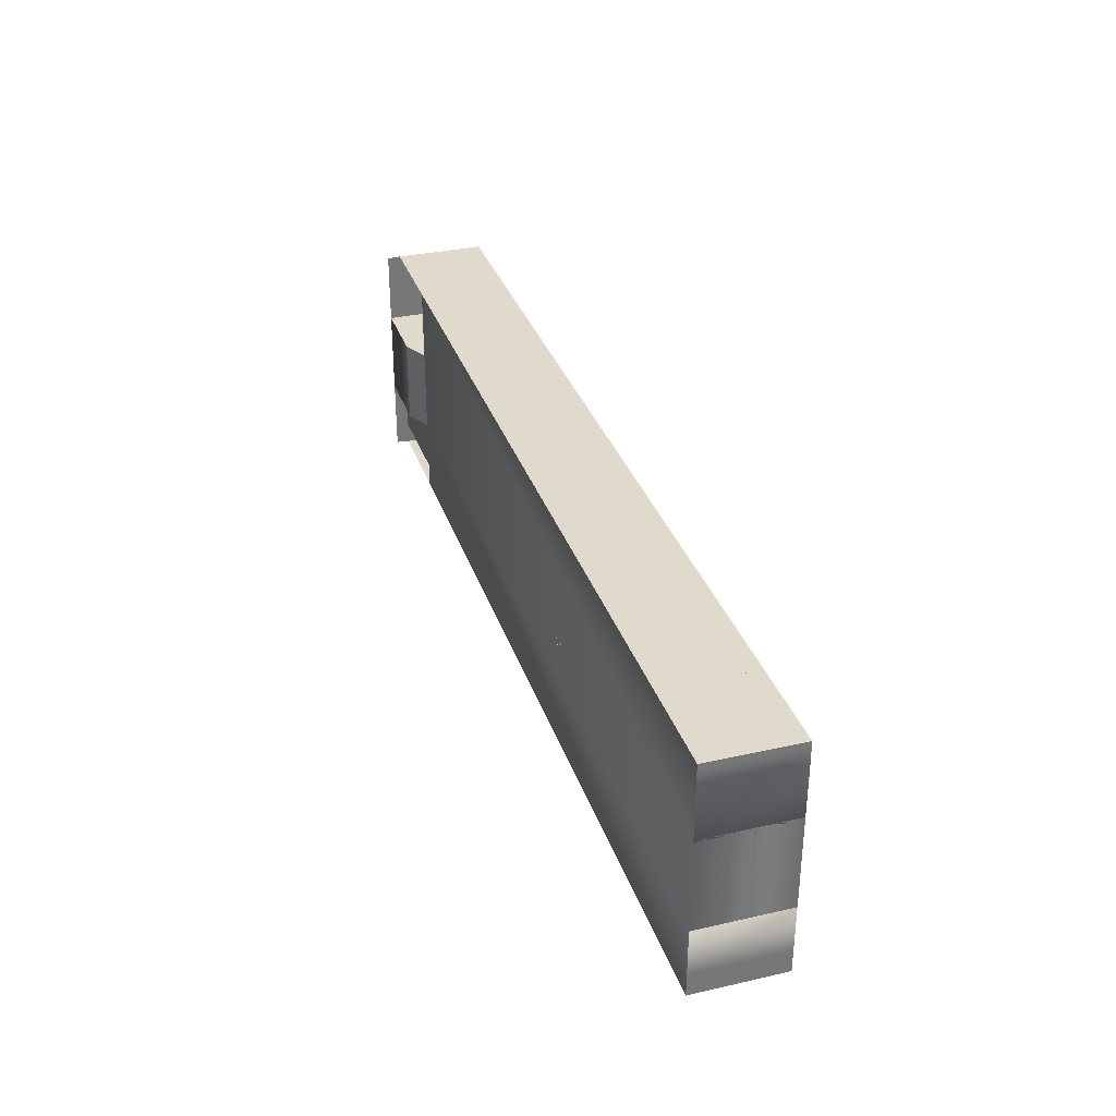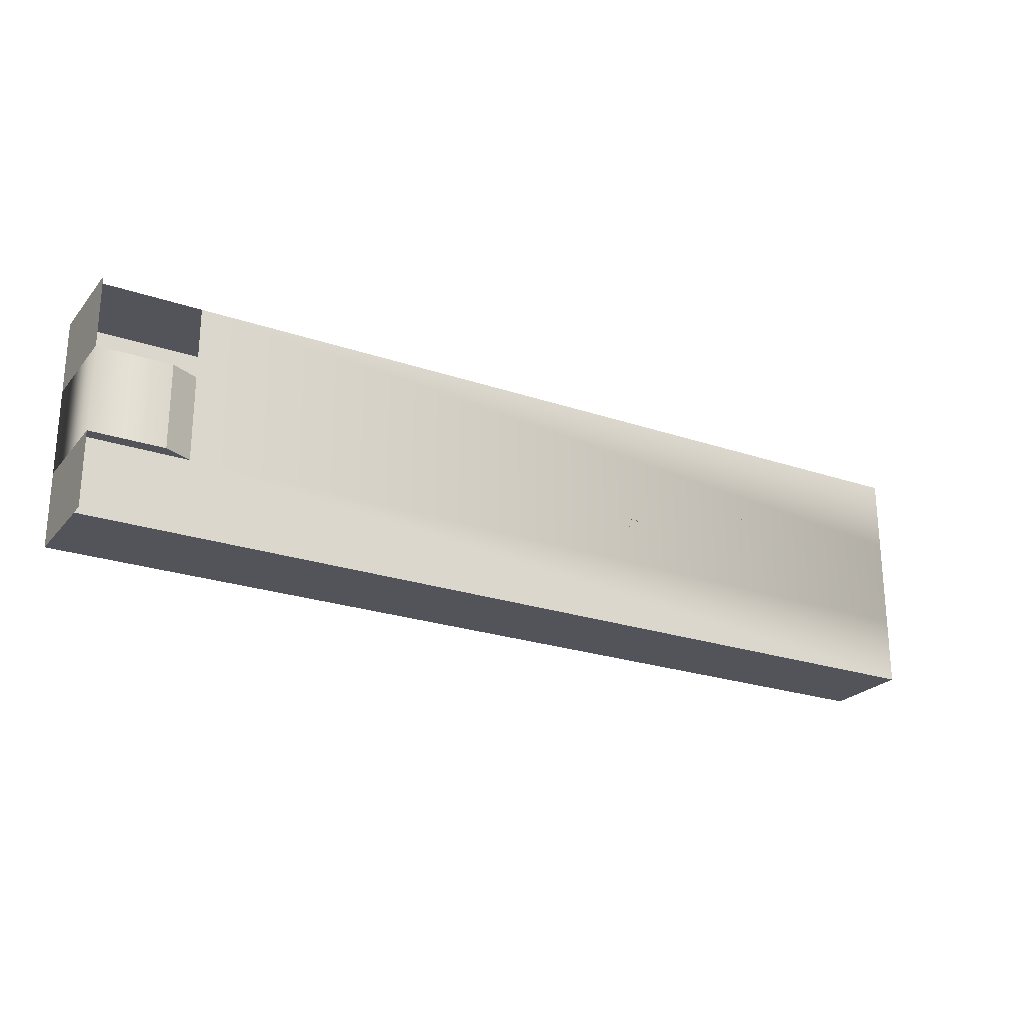
<metadata>
{"format":"obj","ext":"obj","renderer":"f3d","projection":"perspective","resolution":1024,"background":"white","views":[{"elev":33.0,"azim":72.7,"up":"+Z"},{"elev":-23.9,"azim":-29.6,"up":"+Z"}]}
</metadata>
<code>
o Plane
v 11.91 0.4989 3.033
v 11.91 3.689 3.033
v 12.58 3.689 3.046
v 12.58 0.4989 3.046
v -16.9 0.4989 3.046
v -16.9 0.4989 1.469
v -14.51 0.4989 1.469
v -5.659 3.689 2.888
v -5.659 3.689 3.153
v -5.659 0.4989 3.153
v -5.659 0.4989 2.888
v 11.91 0.4989 -2.211
v 11.91 3.689 -2.211
v 12.5 3.689 -2.211
v 12.5 0.4989 -2.211
v 12.5 0.4989 1.716
v 12.5 3.689 1.716
v 11.92 3.689 1.716
v 11.92 0.4989 1.716
v 12.6 0.4989 -3.493
v 12.6 3.689 -3.493
v 12.6 3.689 -3.268
v 12.6 0.4989 -3.268
v 12.6 0.4989 -2.211
v 12.6 0.4989 1.716
v 12.5 0.4989 -3.394
v 12.5 3.689 -3.394
v 12.6 3.689 -3.268
v 12.6 0.4989 -3.268
v 12.6 3.689 -2.211
v 12.6 3.689 1.716
v 12.5 3.689 3.047
v 12.5 0.4989 3.047
v 12.6 0.4989 3.047
v 12.6 3.689 3.047
v -16.9 0.4989 -3.394
v -12.08 0.4989 -3.331
v -12.08 0.4989 -1.566
v -16.9 0.4989 -1.566
v -13.33 0.4989 4.05
v -13.33 0.4989 1.469
v -14.3 0.4989 1.469
v -14.3 0.4989 -1.566
v -13.33 0.4989 -1.566
v -13.33 0.4989 -4.21
v -12.06 0.4989 2.931
v -12.06 0.4989 1.469
v -16.9 0.4989 -1.566
v -16.9 0.4989 -4.21
v -16.9 0.4989 4.05
v -16.9 0.4989 1.469
v -2.659 3.689 3.153
v -2.659 0.4989 3.153
v -5.659 0.4989 4.05
v -2.659 0.4989 4.05
v 8.789 3.689 -3.493
v 8.789 0.4989 -3.493
v 8.789 0.4989 -3.268
v 8.789 3.689 -3.268
v 12.6 0.4989 -4.21
v 12.6 3.689 -4.21
v -8.883 3.689 -3.362
v -8.883 0.4989 -3.362
v 14.08 0.4989 -3.275
v 14.08 3.689 -3.275
v 14.08 3.689 -4.21
v 14.08 0.4989 -4.21
v 14.56 0.4989 -1.772
v 14.08 0.4989 -1.772
v 14.56 0.4989 -4.21
v 14.56 0.4989 3.842
v 14.56 0.4989 4.05
v 12.56 0.4989 4.05
v 12.56 0.4989 3.842
v 12.56 3.689 4.05
v 12.56 3.689 3.842
v -16.9 0.4989 3.178
v -16.9 3.689 3.178
v -16.9 3.689 3.046
v -16.9 3.689 1.469
v -16.9 3.689 -3.394
v -16.9 3.689 -4.21
v -16.9 0.4989 -4.21
v -16.9 3.689 -1.566
v -16.9 0.03644 1.469
v -16.9 0.03644 -1.566
v -16.9 0.03644 -4.177
v -16.9 0.03644 4.036
v -16.9 0.4989 4.05
v -16.9 3.689 4.05
v -14.3 0.03644 1.469
v -14.3 0.03644 -1.566
v -14.51 3.689 1.469
v -12.06 3.689 1.469
v -12.08 3.689 -1.566
v -8.656 3.685 -2.162
v -8.656 0.4989 -2.162
v -8.656 3.685 1.91
v -12.06 3.689 2.931
v -8.656 0.4989 1.91
v -10.78 3.685 -2.162
v -10.78 0.4989 -2.162
v -10.78 3.685 1.91
v -10.78 0.4989 1.91
v 3.753 0.4954 -0.000589
v 3.753 3.685 -0.000588
v 3.723 3.685 -0.03915
v 3.723 0.4954 -0.03915
v 4.154 0.4954 -0.1294
v 4.154 3.685 -0.1294
v 4.14 3.685 -0.08314
v 4.14 0.4954 -0.08314
v 3.789 0.4954 0.03106
v 3.789 3.685 0.03106
v 4.157 0.4954 -0.1805
v 4.157 3.685 -0.1805
v 3.83 0.4954 0.05457
v 3.83 3.685 0.05457
v 4.151 0.4954 -0.2293
v 4.151 3.685 -0.2293
v 3.875 0.4954 0.07252
v 3.875 3.685 0.07252
v 4.138 0.4954 -0.2758
v 4.138 3.685 -0.2758
v 3.921 0.4954 0.06917
v 3.921 3.685 0.06918
v 4.115 0.4954 -0.3189
v 4.115 3.685 -0.3189
v 3.967 0.4954 0.06082
v 3.967 3.685 0.06082
v 4.085 0.4954 -0.3556
v 4.085 3.685 -0.3556
v 4.012 0.4954 0.04634
v 4.012 3.685 0.04634
v 4.049 0.4954 -0.3852
v 4.049 3.685 -0.3852
v 4.04 0.4954 0.03106
v 4.04 3.685 0.03106
v 4.012 0.4954 -0.4081
v 4.012 3.685 -0.4081
v 4.076 0.4954 -0.000589
v 4.076 3.685 -0.000588
v 3.967 0.4954 -0.4277
v 3.967 3.685 -0.4277
v 4.11 0.4954 -0.03795
v 4.11 3.685 -0.03794
v 3.921 0.4954 -0.4326
v 3.921 3.685 -0.4326
v 3.701 3.685 -0.08314
v 3.701 0.4954 -0.08314
v 3.688 3.685 -0.1309
v 3.688 0.4954 -0.1309
v 3.683 3.685 -0.1805
v 3.683 0.4954 -0.1805
v 3.688 3.685 -0.2302
v 3.688 0.4954 -0.2302
v 3.701 3.685 -0.2779
v 3.701 0.4954 -0.2779
v 3.719 3.685 -0.3219
v 3.719 0.4954 -0.3219
v 3.748 3.685 -0.3605
v 3.748 0.4954 -0.3605
v 3.784 3.685 -0.3921
v 3.784 0.4954 -0.3921
v 3.83 3.685 -0.4169
v 3.83 0.4954 -0.4169
v 3.875 3.685 -0.4314
v 3.875 0.4954 -0.4314
v -0.9236 0.4954 -0.4346
v -0.9236 3.685 -0.4346
v -0.9682 0.4954 -0.4201
v -0.9682 3.685 -0.4201
v -1.014 0.4954 -0.3953
v -1.014 3.685 -0.3953
v -1.05 0.4954 -0.3636
v -1.05 3.685 -0.3636
v -1.079 0.4954 -0.3251
v -1.079 3.685 -0.3251
v -1.097 0.4954 -0.2811
v -1.097 3.685 -0.2811
v -1.111 0.4954 -0.2333
v -1.111 3.685 -0.2333
v -1.115 0.4954 -0.1837
v -1.115 3.685 -0.1837
v -1.111 0.4954 -0.134
v -1.111 3.685 -0.134
v -1.097 0.4954 -0.08631
v -1.097 3.685 -0.08631
v -0.8771 3.685 -0.4357
v -0.8771 0.4954 -0.4357
v -0.6884 3.685 -0.04111
v -0.6884 0.4954 -0.04111
v -0.8307 3.685 -0.4308
v -0.8307 0.4954 -0.4309
v -0.7219 3.685 -0.003753
v -0.7219 0.4954 -0.003754
v -0.7861 3.685 -0.4113
v -0.7861 0.4954 -0.4113
v -0.7579 3.685 0.02789
v -0.7579 0.4954 0.02789
v -0.7494 3.685 -0.3883
v -0.7494 0.4954 -0.3883
v -0.7861 3.685 0.04317
v -0.7861 0.4954 0.04317
v -0.7134 3.685 -0.3588
v -0.7134 0.4954 -0.3588
v -0.8307 3.685 0.05765
v -0.8307 0.4954 0.05765
v -0.6829 3.685 -0.322
v -0.6829 0.4954 -0.322
v -0.8771 3.685 0.06601
v -0.8771 0.4954 0.06601
v -0.66 3.685 -0.279
v -0.66 0.4954 -0.279
v -0.9236 3.685 0.06935
v -0.9236 0.4954 0.06935
v -0.647 3.685 -0.2324
v -0.647 0.4954 -0.2324
v -0.9682 3.685 0.05141
v -0.9682 0.4954 0.05141
v -0.6416 3.685 -0.1837
v -0.6416 0.4954 -0.1837
v -1.009 3.685 0.02789
v -1.009 0.4954 0.02789
v -0.6586 0.4954 -0.08631
v -0.6586 3.685 -0.08631
v -0.6439 3.685 -0.1325
v -0.6439 0.4954 -0.1325
v -1.075 0.4954 -0.04231
v -1.075 3.685 -0.04231
v -1.045 3.685 -0.003753
v -1.045 0.4954 -0.003754
v -5.679 0.506 -0.3591
v -5.679 3.696 -0.3591
v -5.633 3.696 -0.3582
v -5.633 0.506 -0.3582
v -5.59 3.696 -0.3495
v -5.59 0.506 -0.3495
v -5.547 3.696 -0.3299
v -5.547 0.506 -0.3299
v -5.508 3.696 -0.3001
v -5.508 0.506 -0.3001
v -5.472 3.696 -0.2637
v -5.472 0.506 -0.2637
v -5.447 3.696 -0.2177
v -5.447 0.506 -0.2177
v -5.432 3.696 -0.17
v -5.432 0.506 -0.17
v -5.429 3.696 -0.1205
v -5.429 0.506 -0.1205
v -5.442 3.696 -0.07089
v -5.442 0.506 -0.07089
v -5.456 3.696 -0.02322
v -5.456 0.506 -0.02322
v -5.478 3.696 0.01335
v -5.478 0.506 0.01335
v -5.508 3.696 0.04839
v -5.508 0.506 0.04839
v -5.545 3.696 0.07652
v -5.545 0.506 0.07652
v -5.587 3.696 0.1
v -5.587 0.506 0.1
v -5.632 3.696 0.1175
v -5.632 0.506 0.1175
v -5.679 3.696 0.125
v -5.679 0.506 0.125
v -5.726 3.696 0.124
v -5.726 0.506 0.124
v -5.772 3.696 0.1121
v -5.772 0.506 0.1121
v -5.814 3.696 0.09082
v -5.814 0.506 0.09082
v -5.85 3.696 0.05922
v -5.85 0.506 0.05922
v -5.881 3.696 0.02071
v -5.881 0.506 0.02071
v -5.903 3.696 -0.02322
v -5.903 0.506 -0.02322
v -5.914 3.696 -0.07089
v -5.914 0.506 -0.07089
v -5.916 3.696 -0.1205
v -5.916 0.506 -0.1205
v -5.9 3.696 -0.165
v -5.9 0.506 -0.165
v -5.88 3.696 -0.2065
v -5.88 0.506 -0.2065
v -5.856 3.696 -0.2443
v -5.856 0.506 -0.2443
v -5.842 3.696 -0.2671
v -5.842 0.506 -0.2671
v -5.807 3.696 -0.3062
v -5.807 0.506 -0.3062
v -5.772 3.696 -0.3293
v -5.772 0.506 -0.3293
v -5.726 3.696 -0.3486
v -5.726 0.506 -0.3486
v 8.703 0.4989 -0.4734
v 8.703 3.689 -0.4734
v 8.753 3.689 -0.4685
v 8.753 0.4989 -0.4685
v 8.801 3.689 -0.454
v 8.801 0.4989 -0.454
v 8.845 3.689 -0.4304
v 8.845 0.4989 -0.4304
v 8.883 3.689 -0.3987
v 8.883 0.4989 -0.3987
v 8.915 3.689 -0.3601
v 8.915 0.4989 -0.3601
v 8.939 3.689 -0.316
v 8.939 0.4989 -0.316
v 8.953 3.689 -0.2682
v 8.953 0.4989 -0.2682
v 8.958 3.689 -0.2185
v 8.958 0.4989 -0.2185
v 8.953 3.689 -0.1688
v 8.953 0.4989 -0.1688
v 8.939 3.689 -0.1209
v 8.939 0.4989 -0.1209
v 8.915 3.689 -0.07688
v 8.915 0.4989 -0.07688
v 8.883 3.689 -0.03825
v 8.883 0.4989 -0.03825
v 8.845 3.689 -0.006557
v 8.845 0.4989 -0.006558
v 8.801 3.689 0.017
v 8.801 0.4989 0.01699
v 8.753 3.689 0.0315
v 8.753 0.4989 0.0315
v 8.703 3.689 0.0364
v 8.703 0.4989 0.0364
v 8.653 3.689 0.0315
v 8.653 0.4989 0.0315
v 8.605 3.689 0.017
v 8.605 0.4989 0.01699
v 8.561 3.689 -0.006557
v 8.561 0.4989 -0.006558
v 8.512 3.689 -0.03825
v 8.512 0.4989 -0.03825
v 8.48 3.689 -0.07688
v 8.48 0.4989 -0.07688
v 8.468 3.689 -0.1209
v 8.468 0.4989 -0.1209
v 8.453 3.689 -0.1688
v 8.453 0.4989 -0.1688
v 8.448 3.689 -0.2185
v 8.448 0.4989 -0.2185
v 8.453 3.689 -0.2682
v 8.453 0.4989 -0.2682
v 8.468 3.689 -0.316
v 8.468 0.4989 -0.316
v 8.491 3.689 -0.3601
v 8.491 0.4989 -0.3601
v 8.523 3.689 -0.3987
v 8.523 0.4989 -0.3987
v 8.561 3.689 -0.4304
v 8.561 0.4989 -0.4304
v 8.605 3.689 -0.454
v 8.605 0.4989 -0.454
v 8.653 3.689 -0.4685
v 8.653 0.4989 -0.4685
v -12.08 3.689 -3.331
v 15.84 0.4989 -1.772
v 15.84 0.4989 -4.21
v 12.58 3.689 4.05
v 12.58 0.4989 4.05
v 15.84 0.4989 4.05
v 15.84 0.4989 1.469
v 14.56 3.689 3.842
v 14.56 3.689 -1.772
v 14.08 3.689 -1.772
v -14.51 3.689 3.046
v -14.51 3.689 3.178
v -14.51 3.689 4.05
v -12.12 3.689 3.178
v -12.12 3.689 4.05
v -5.659 3.689 4.05
v 11.91 3.689 4.05
v -12.11 3.689 -4.21
v -8.883 3.689 -4.21
v -2.659 3.689 4.05
v 8.716 3.689 -4.21
v 14.56 3.689 -3.401
v 14.56 3.689 -4.21
v 15.84 3.689 -3.401
v 15.84 3.689 -1.772
v 15.84 3.689 3.842
v 14.56 3.689 4.05
v 15.84 3.689 4.05
v 15.84 3.689 -4.21
v -14.51 0.4989 4.05
v -12.12 0.4989 4.05
v 11.91 0.4989 4.05
v 8.716 0.4989 -4.21
v -12.11 0.4989 -4.21
v -8.883 0.4989 -4.21
v 15.84 0.4989 -4.21
v 15.84 0.4989 3.842
v 15.84 0.4989 4.05
v 15.84 0.4989 -3.401
v 15.84 0.4989 -1.772
v -2.067 0.4989 0.272
v -2.067 2.917 0.272
v -2.067 0.4989 -0.5493
v -2.067 2.917 -0.5493
v -1.286 0.4989 0.272
v -1.286 2.917 0.272
v -1.286 0.4989 -0.5493
v -1.286 2.917 -0.5493
v 2.674 0.4989 0.2173
v 2.674 2.917 0.2173
v 2.674 0.4989 -0.604
v 2.674 2.917 -0.604
v 3.455 0.4989 0.2173
v 3.455 2.917 0.2173
v 3.455 0.4989 -0.604
v 3.455 2.917 -0.604
v 8.502 0.4989 1.309
v 8.502 3.647 1.309
v 8.502 0.4989 0.7062
v 8.502 3.647 0.7062
v 8.708 0.4989 1.309
v 8.708 3.647 1.309
v 8.708 0.4989 0.7062
v 8.708 3.647 0.7062
v 8.901 0.4989 1.299
v 8.901 3.647 1.299
v 8.901 0.4989 1.094
v 8.901 3.647 1.094
v 11.92 0.4989 1.299
v 11.92 3.647 1.299
v 11.92 0.4989 1.094
v 11.92 3.647 1.094
v 9.91 0.4989 1.094
v 9.932 3.647 1.094
v 9.91 0.4989 1.299
v 9.932 3.647 1.299
v 9.113 0.4989 1.094
v 9.113 0.4989 1.299
v 9.113 3.647 1.299
v 9.113 3.647 1.094
v 8.901 2.684 1.299
v 8.901 2.684 1.094
v 11.92 2.684 1.094
v 11.92 2.684 1.299
v 9.91 2.684 1.299
v 9.91 2.684 1.094
v 9.113 2.684 1.094
v 9.113 2.684 1.299
v 7.569 0.4989 -1.605
v 7.569 3.647 -1.605
v 7.569 0.4989 -1.78
v 7.569 3.647 -1.78
v 9.203 0.4989 -1.605
v 9.203 3.647 -1.605
v 9.203 0.4989 -1.78
v 9.203 3.647 -1.78
v 9.381 0.4989 -1.614
v 9.381 3.647 -1.614
v 9.381 0.4989 -1.779
v 9.381 3.647 -1.779
v 11.93 0.4989 -1.614
v 11.93 3.647 -1.614
v 11.93 0.4989 -1.779
v 11.93 3.647 -1.779
v 10.32 0.4989 -1.779
v 10.34 3.647 -1.779
v 10.32 0.4989 -1.614
v 10.34 3.647 -1.614
v 9.533 0.4989 -1.779
v 9.533 0.4989 -1.614
v 9.533 3.647 -1.614
v 9.533 3.647 -1.779
v 9.381 2.684 -1.614
v 9.381 2.684 -1.779
v 11.93 2.684 -1.779
v 11.93 2.684 -1.614
v 10.32 2.684 -1.614
v 10.32 2.684 -1.779
v 9.533 2.684 -1.779
v 9.533 2.684 -1.614
v 7.821 0.4989 -1.78
v 7.821 3.647 -1.78
v 7.821 0.4989 -1.605
v 7.821 3.647 -1.605
v 7.569 0.4989 -0.529
v 7.569 3.647 -0.529
v 7.821 0.4989 -0.529
v 7.821 3.647 -0.529
v 15.84 0.4989 1.392
v 14.56 3.689 1.392
v 14.56 0.4989 1.392
v 15.84 3.689 1.392
v 15.84 3.689 -1.772
v 15.84 3.689 1.469
v -16.9 3.689 1.469
v -16.9 3.689 -1.566
f 97 96 98 100
f 100 98 103 104
f 96 101 103 98
f 102 101 96 97
f 104 103 101 102
f 401 402 404 403
f 403 404 408 407
f 407 408 406 405
f 405 406 402 401
f 408 404 402 406
f 409 410 412 411
f 411 412 416 415
f 415 416 414 413
f 413 414 410 409
f 416 412 410 414
f 417 418 420 419
f 419 420 424 423
f 423 424 422 421
f 421 422 418 417
f 424 420 418 422
f 441 426 428 442
f 446 434 432 443
f 432 434 436 430
f 448 439 426 441
f 440 428 426 439
f 444 430 436 445
f 447 440 434 446
f 442 428 440 447
f 434 440 439 436
f 445 436 439 448
f 437 447 448 438
f 427 442 447 437
f 446 433 435 445
f 429 444 445 435
f 438 448 441 425
f 433 446 443 431
f 425 441 442 427
f 449 450 452 451
f 481 482 456 455
f 455 456 454 453
f 450 449 485 486
f 482 452 450 484
f 473 458 460 474
f 478 466 464 475
f 464 466 468 462
f 480 471 458 473
f 472 460 458 471
f 476 462 468 477
f 479 472 466 478
f 474 460 472 479
f 466 472 471 468
f 477 468 471 480
f 469 479 480 470
f 459 474 479 469
f 478 465 467 477
f 461 476 477 467
f 470 480 473 457
f 465 478 475 463
f 457 473 474 459
f 456 482 484 454
f 453 454 484 483
f 451 452 482 481
f 487 488 486 485
f 483 484 488 487
f 484 450 486 488
f 1 2 3 4
f 8 9 10 11
f 12 13 14 15
f 16 17 18 19
f 20 21 22 23
f 16 15 24 25
f 26 27 28 29
f 15 14 30 24
f 16 25 31 17
f 32 33 34 35
f 36 37 38 39
f 10 9 52 53
f 1 53 52 2
f 56 57 58 59
f 60 61 21 20
f 62 63 57 56
f 64 65 66 67
f 73 75 76 74
f 77 78 79 5
f 5 79 80 6
f 36 81 82 83
f 81 36 39 84
f 49 87 86 48
f 51 85 88 50
f 89 90 78 77
f 85 91 92 86
f 44 92 91 41
f 7 93 94 47
f 38 95 84 39
f 6 80 93 7
f 43 48 86 92
f 51 42 91 85
f 42 41 91
f 43 92 44
f 99 46 47 94
f 11 46 99 8
f 19 18 13 12
f 21 56 59 22
f 23 22 59 58
f 105 106 107 108
f 109 110 111 112
f 113 114 106 105
f 115 116 110 109
f 117 118 114 113
f 119 120 116 115
f 121 122 118 117
f 123 124 120 119
f 125 126 122 121
f 127 128 124 123
f 129 130 126 125
f 131 132 128 127
f 133 134 130 129
f 135 136 132 131
f 137 138 134 133
f 139 140 136 135
f 141 142 138 137
f 143 144 140 139
f 145 146 142 141
f 147 148 144 143
f 112 111 146 145
f 108 107 149 150
f 150 149 151 152
f 152 151 153 154
f 154 153 155 156
f 156 155 157 158
f 158 157 159 160
f 160 159 161 162
f 162 161 163 164
f 164 163 165 166
f 166 165 167 168
f 168 167 148 147
f 107 106 114 118 122 126 130 134 138 142 146 111 110 116 120 124 128 132 136 140 144 148 167 165 163 161 159 157 155 153 151 149
f 171 172 170 169
f 175 176 174 173
f 177 178 176 175
f 179 180 178 177
f 181 182 180 179
f 183 184 182 181
f 185 186 184 183
f 187 188 186 185
f 229 230 188 187
f 225 226 191 192
f 190 189 193 194
f 192 191 195 196
f 194 193 197 198
f 196 195 199 200
f 198 197 201 202
f 200 199 203 204
f 202 201 205 206
f 204 203 207 208
f 206 205 209 210
f 208 207 211 212
f 210 209 213 214
f 212 211 215 216
f 214 213 217 218
f 216 215 219 220
f 218 217 221 222
f 220 219 223 224
f 222 221 227 228
f 224 223 231 232
f 228 227 226 225
f 173 174 172 171
f 232 231 230 229
f 169 170 189 190
f 230 231 223 219 215 211 207 203 199 195 191 226 227 221 217 213 209 205 201 197 193 189 170 172 174 176 178 180 182 184 186 188
f 233 234 235 236
f 236 235 237 238
f 238 237 239 240
f 240 239 241 242
f 242 241 243 244
f 244 243 245 246
f 246 245 247 248
f 248 247 249 250
f 250 249 251 252
f 252 251 253 254
f 254 253 255 256
f 256 255 257 258
f 258 257 259 260
f 260 259 261 262
f 262 261 263 264
f 264 263 265 266
f 266 265 267 268
f 268 267 269 270
f 270 269 271 272
f 272 271 273 274
f 274 273 275 276
f 276 275 277 278
f 278 277 279 280
f 280 279 281 282
f 282 281 283 284
f 284 283 285 286
f 286 285 287 288
f 288 287 289 290
f 290 289 291 292
f 292 291 293 294
f 235 234 295 293 291 289 287 285 283 281 279 277 275 273 271 269 267 265 263 261 259 257 255 253 251 249 247 245 243 241 239 237
f 294 293 295 296
f 296 295 234 233
f 297 298 299 300
f 300 299 301 302
f 302 301 303 304
f 304 303 305 306
f 306 305 307 308
f 308 307 309 310
f 310 309 311 312
f 312 311 313 314
f 314 313 315 316
f 316 315 317 318
f 318 317 319 320
f 320 319 321 322
f 322 321 323 324
f 324 323 325 326
f 326 325 327 328
f 328 327 329 330
f 330 329 331 332
f 332 331 333 334
f 334 333 335 336
f 336 335 337 338
f 338 337 339 340
f 340 339 341 342
f 342 341 343 344
f 344 343 345 346
f 346 345 347 348
f 348 347 349 350
f 350 349 351 352
f 352 351 353 354
f 354 353 355 356
f 356 355 357 358
f 299 298 359 357 355 353 351 349 347 345 343 341 339 337 335 333 331 329 327 325 323 321 319 317 315 313 311 309 307 305 303 301
f 358 357 359 360
f 360 359 298 297
f 63 62 361 37
f 37 361 95 38
f 44 362 363 45
f 4 3 364 365
f 24 30 31 25
f 40 366 367 41
f 41 367 362 44
f 68 369 370 69
f 69 370 65 64
f 64 65 28 29
f 368 71 74 76
f 371 79 78 372
f 372 78 90 373
f 8 99 374 9
f 9 374 375 376
f 371 99 94 93
f 3 2 377 364
f 99 371 372 374
f 14 17 31 30
f 14 13 18 17
f 378 82 81 361
f 379 378 361 62
f 361 81 84 95
f 79 371 93 80
f 374 372 373 375
f 9 376 380 52
f 377 2 52 380
f 61 381 56 21
f 62 56 381 379
f 382 383 66 65
f 384 382 369 385
f 386 368 387 388
f 389 383 382 384
f 369 382 65 370
f 61 28 65 66
f 492 490 368 386
f 387 368 76 75
f 390 373 90 89
f 54 376 375 391
f 365 364 377 392
f 376 54 55 380
f 393 381 61 60
f 394 378 379 395
f 83 82 378 394
f 391 375 373 390
f 392 377 380 55
f 393 395 379 381
f 70 383 389 396
f 397 386 388 398
f 398 388 387 72
f 399 384 385 400
f 383 70 67 66
f 396 389 384 399
f 67 60 61 66
f 489 492 386 397
f 72 387 75 73
f 369 68 400 385
f 489 491 490 492
f 71 368 490 491
f 362 367 494 493
f 85 86 496 495
f 493 494 495 496
f 361 65 370 95
f 490 368 99 94
f 62 56 59

</code>
